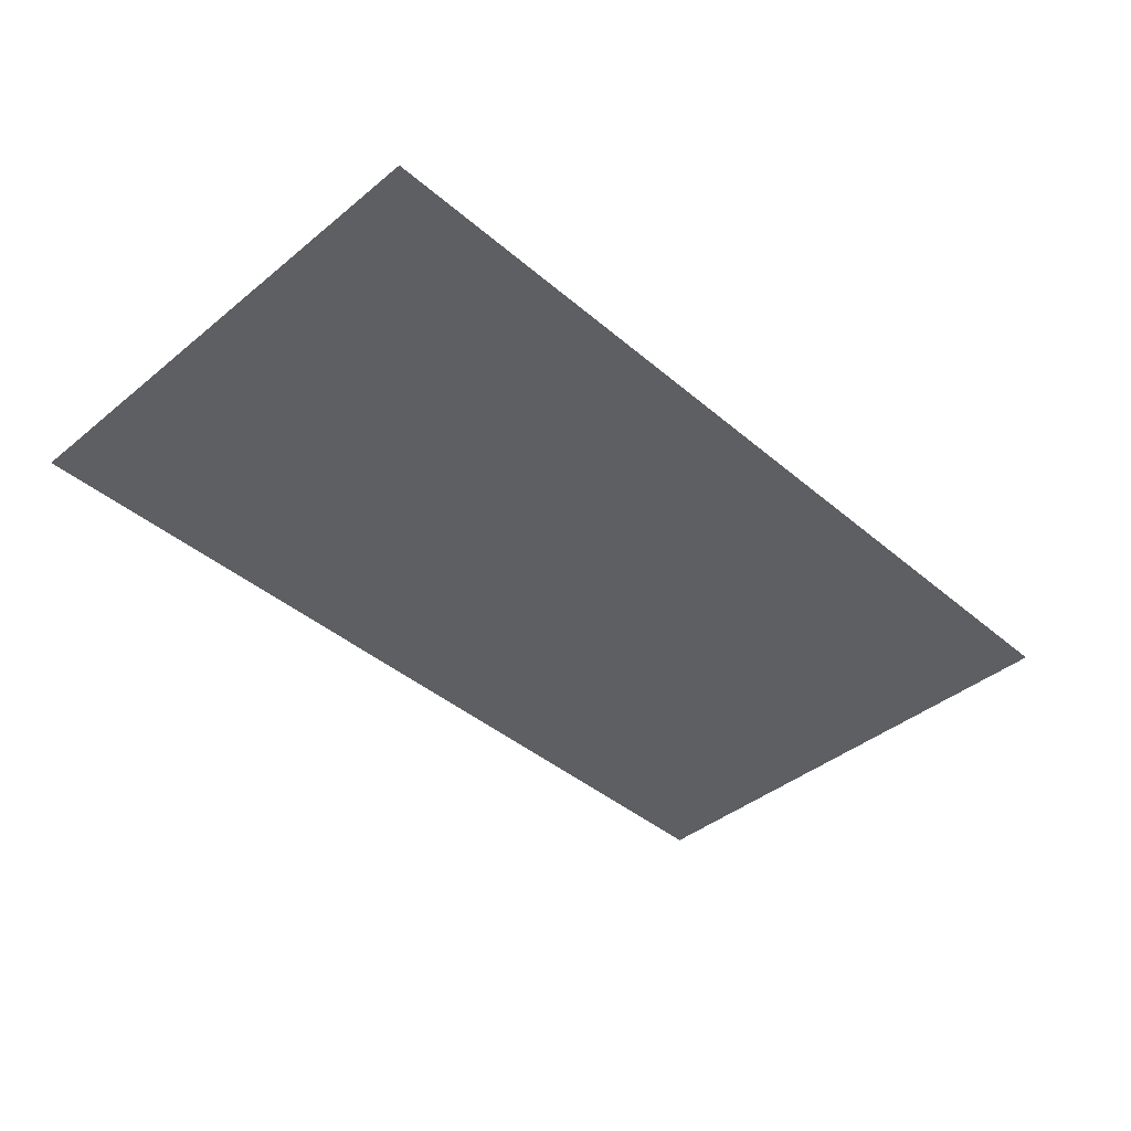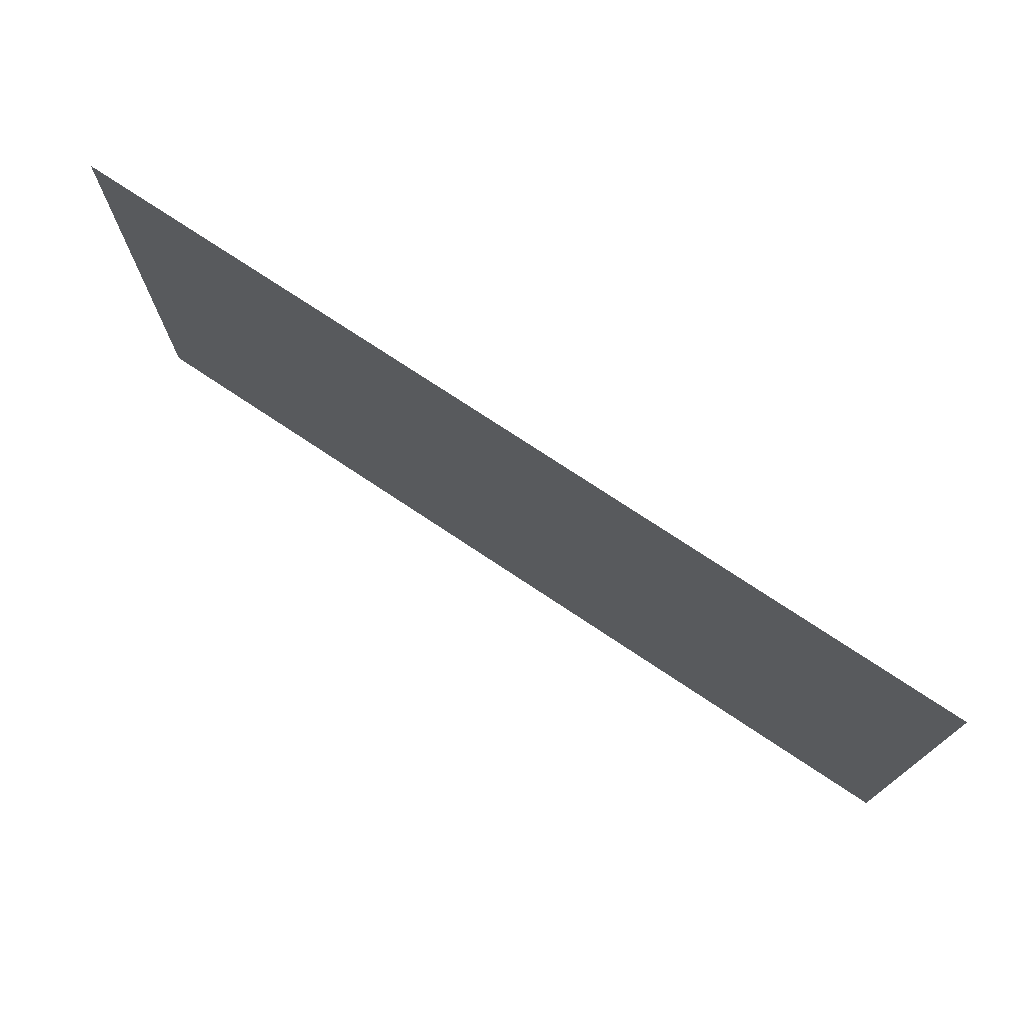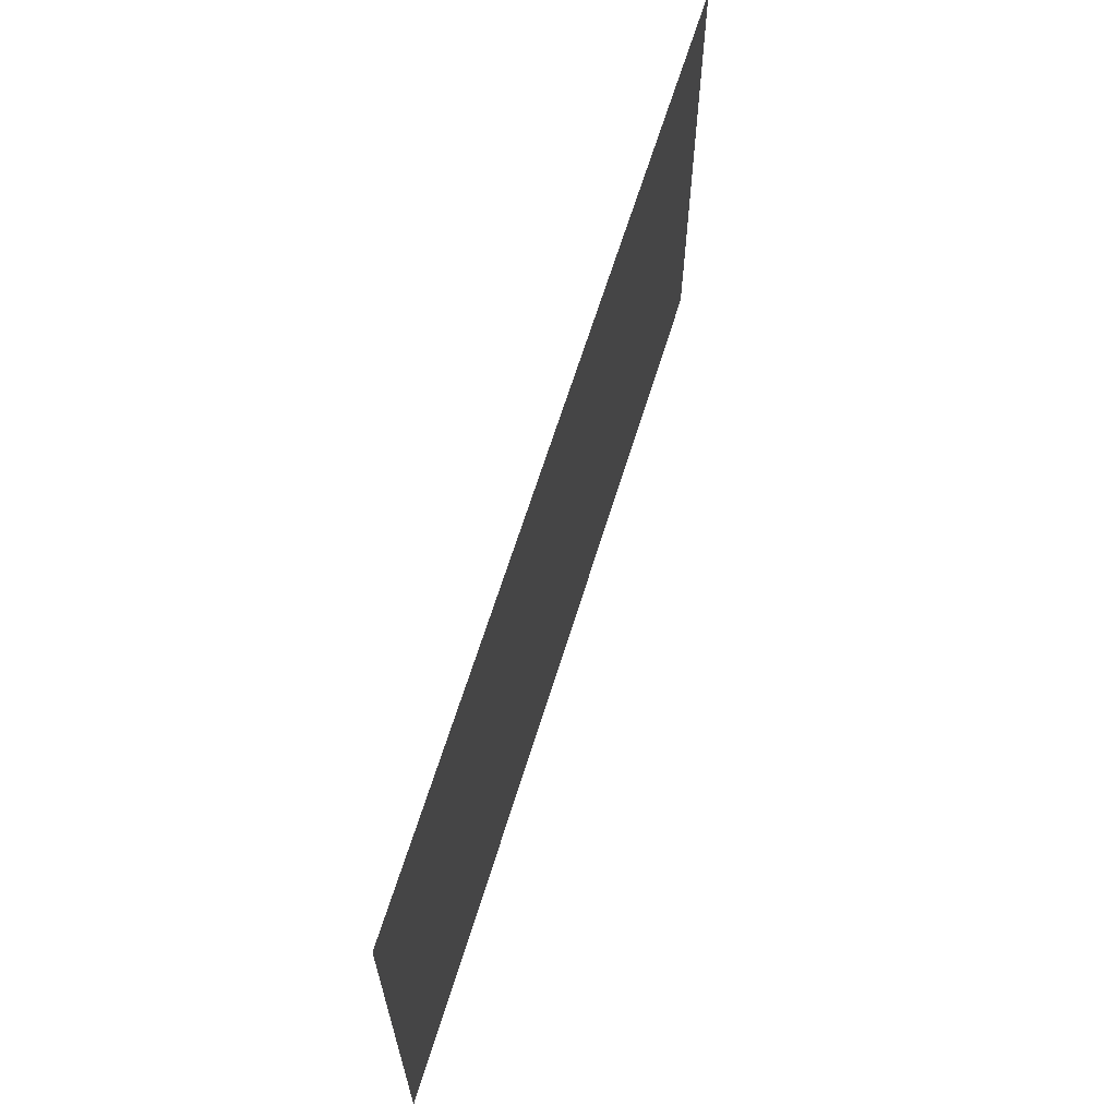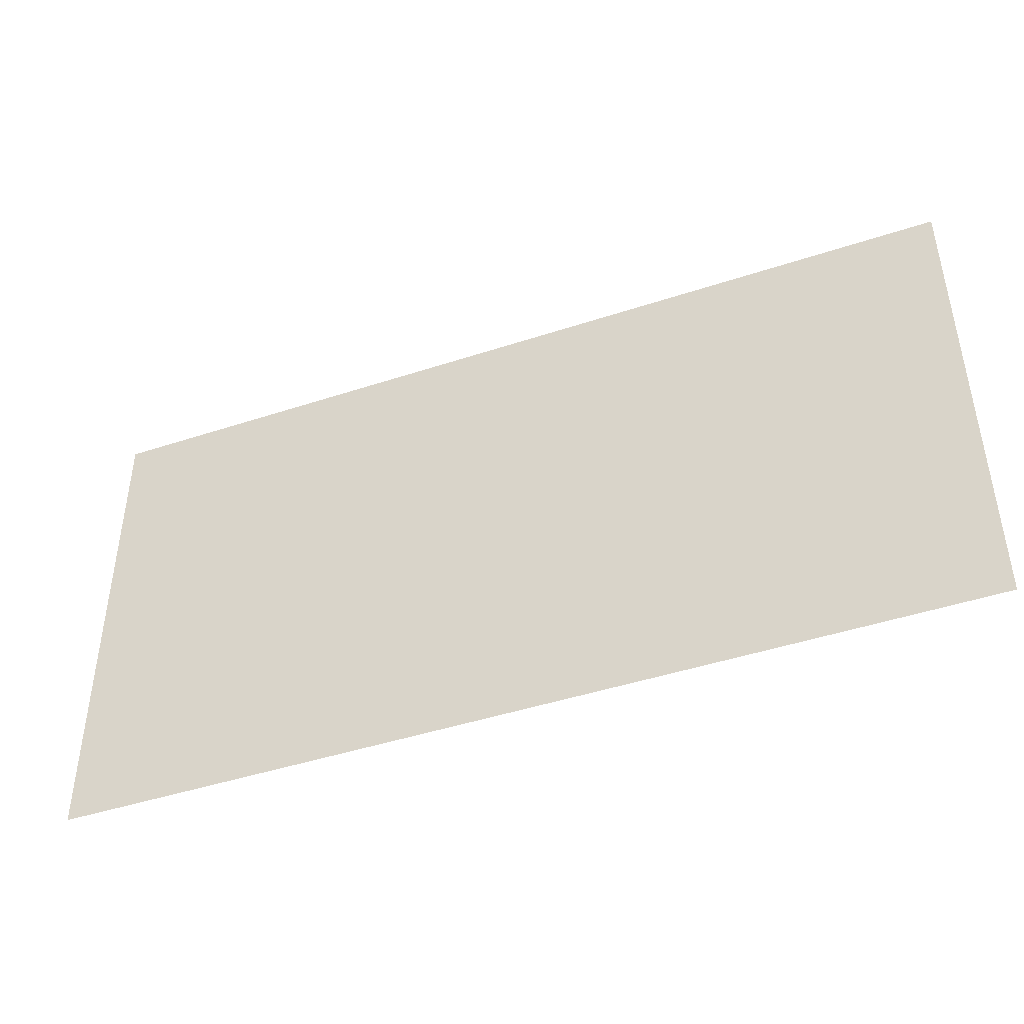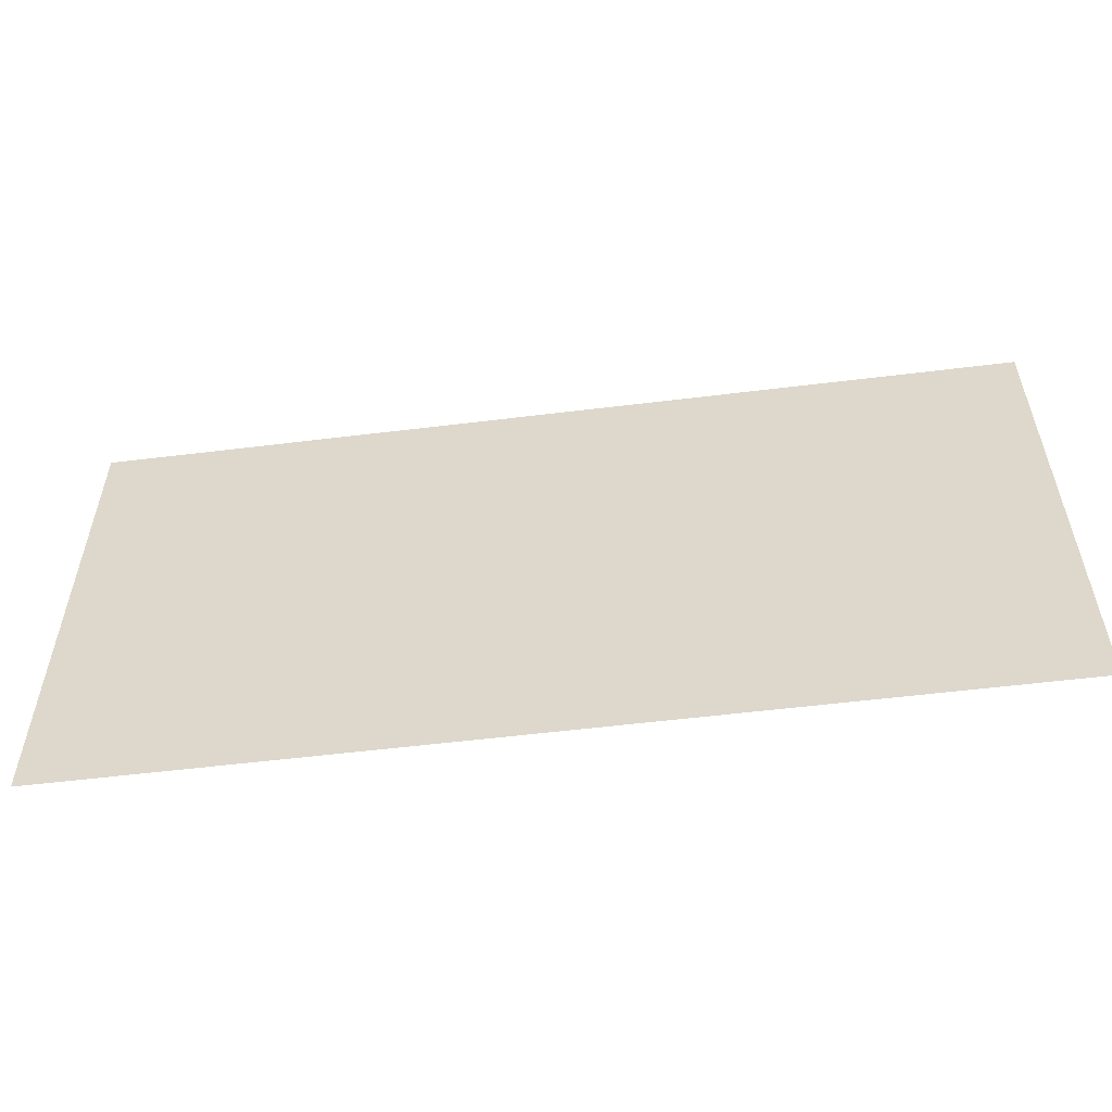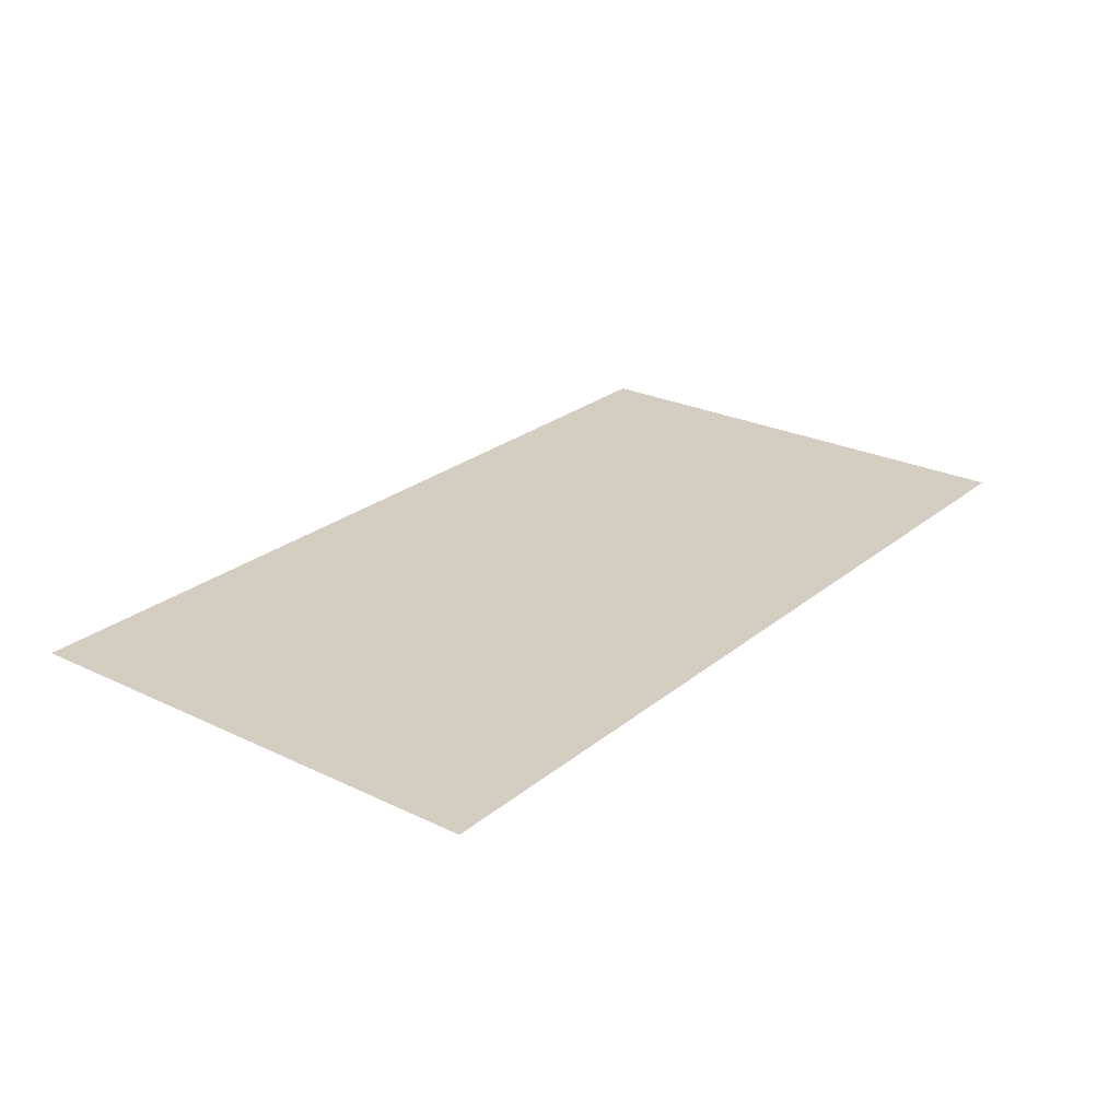
<metadata>
{"format":"obj","ext":"obj","renderer":"f3d","projection":"perspective","resolution":1024,"background":"white","views":[{"elev":-41.8,"azim":-45.6,"up":"+Y"},{"elev":74.3,"azim":33.7,"up":"+Z"},{"elev":64.1,"azim":-73.0,"up":"+Z"},{"elev":-44.4,"azim":-158.9,"up":"+Z"},{"elev":-55.4,"azim":7.4,"up":"+Z"},{"elev":25.2,"azim":-52.2,"up":"+Y"}]}
</metadata>
<code>
g m_dlc4_coyfish_02
v -4.393 5.407e-16 -3.117
v -4.04 5.407e-16 -3.117
v -4.04 -5.407e-16 1.753
v -4.393 -5.407e-16 1.753
v -3.335 5.407e-16 -3.117
v -3.335 -5.407e-16 1.753
v -2.63 5.407e-16 -3.117
v -2.63 -5.407e-16 1.753
v -1.925 5.407e-16 -3.117
v -1.925 -5.407e-16 1.753
v -1.22 5.407e-16 -3.117
v -1.22 -5.407e-16 1.753
v -0.5155 5.407e-16 -3.117
v -0.5155 -5.407e-16 1.753
v 0.1894 5.407e-16 -3.117
v 0.1894 -5.407e-16 1.753
v 0.8943 5.407e-16 -3.117
v 0.8943 -5.407e-16 1.753
v 1.599 5.407e-16 -3.117
v 1.599 -5.407e-16 1.753
v 2.304 5.407e-16 -3.117
v 2.304 -5.407e-16 1.753
v 3.009 5.407e-16 -3.117
v 3.009 -5.407e-16 1.753
v 3.714 5.407e-16 -3.117
v 3.714 -5.407e-16 1.753
v 4.419 5.407e-16 -3.117
v 4.419 -5.407e-16 1.753
g m_dlc4_coyfish_02_0
f 3 2 1
f 4 3 1
f 2 3 5
f 3 6 5
f 5 6 7
f 6 8 7
f 7 8 9
f 8 10 9
f 9 10 11
f 10 12 11
f 11 12 13
f 12 14 13
f 13 14 15
f 14 16 15
f 15 16 17
f 16 18 17
f 17 18 19
f 18 20 19
f 19 20 21
f 20 22 21
f 21 22 23
f 22 24 23
f 23 24 25
f 24 26 25
f 25 26 27
f 26 28 27

</code>
